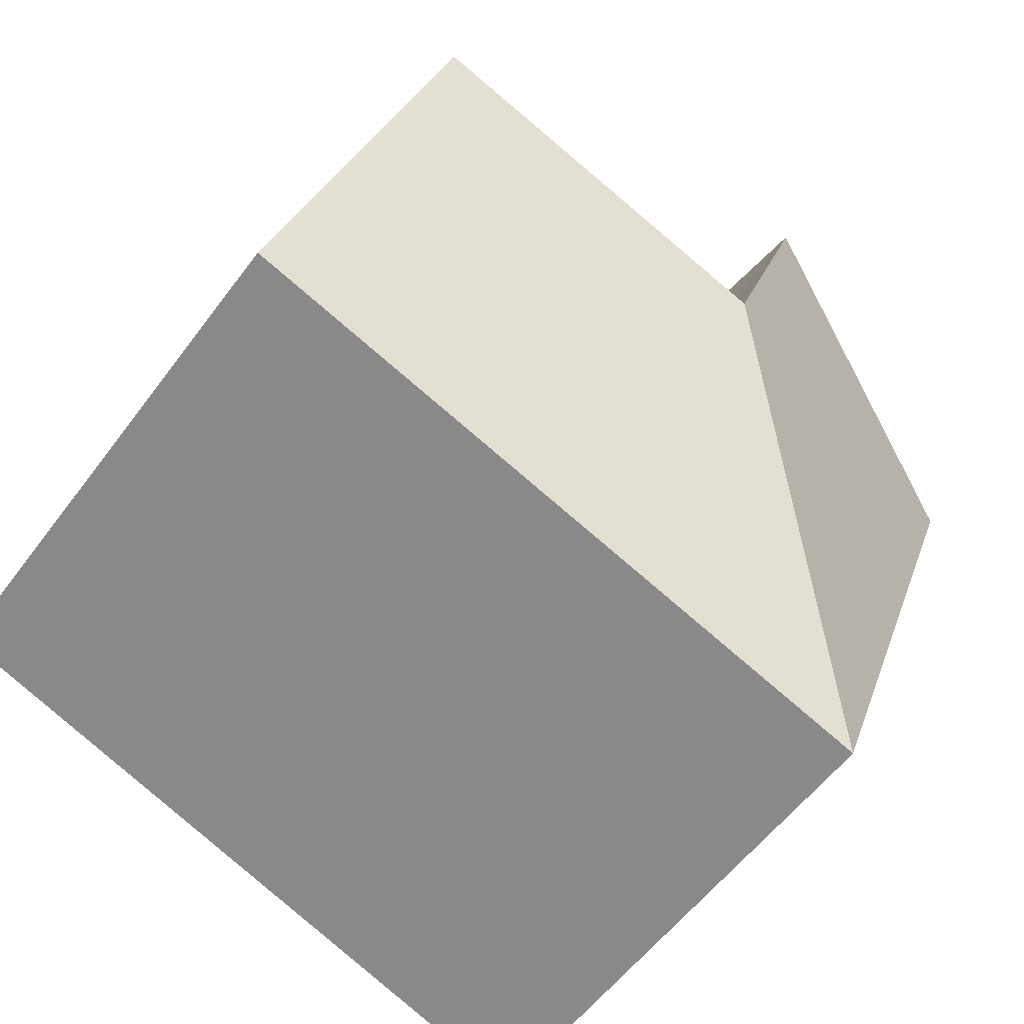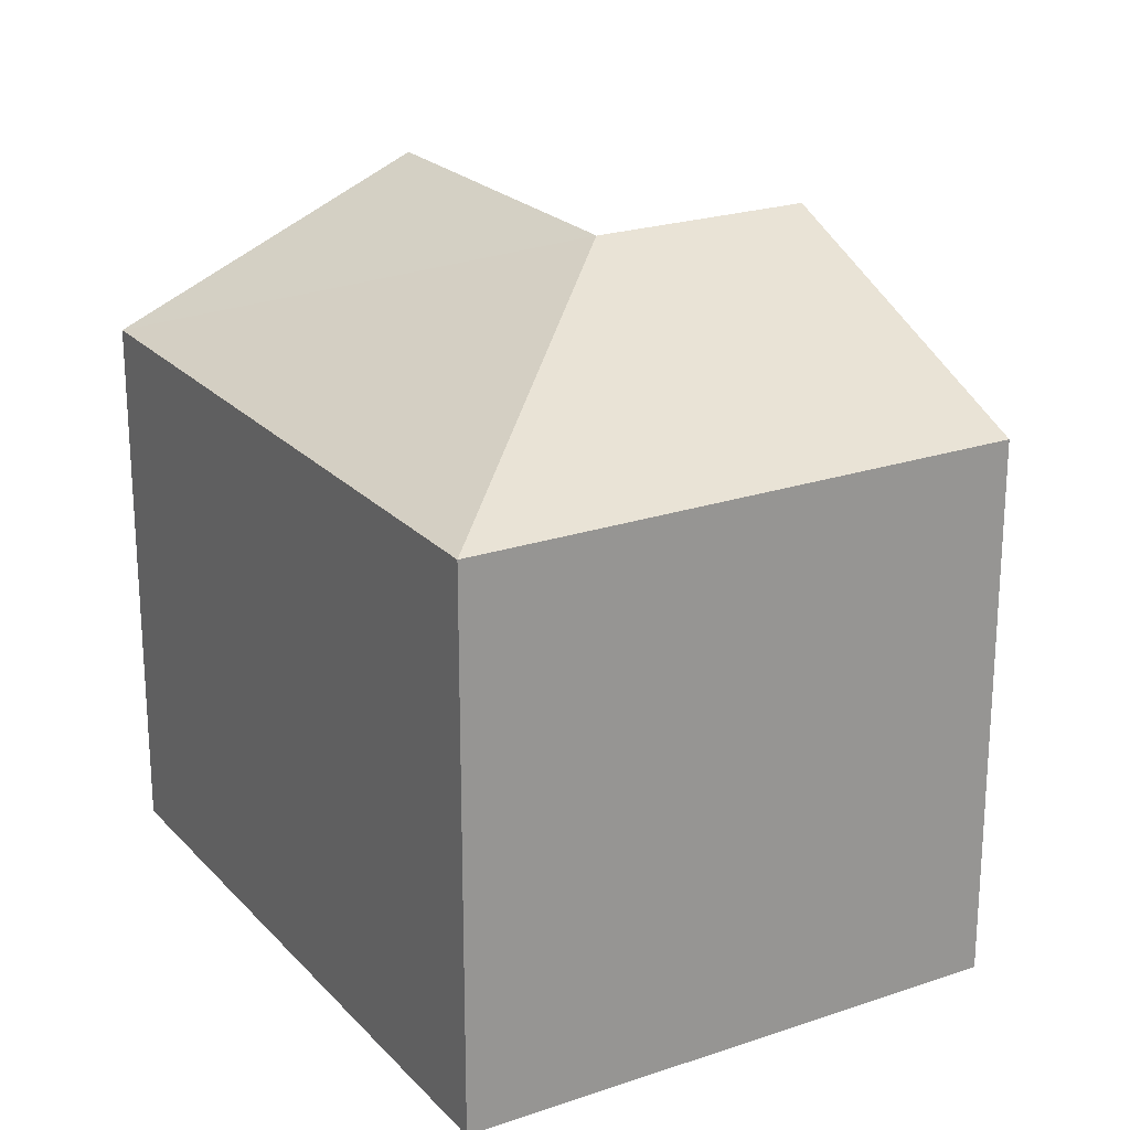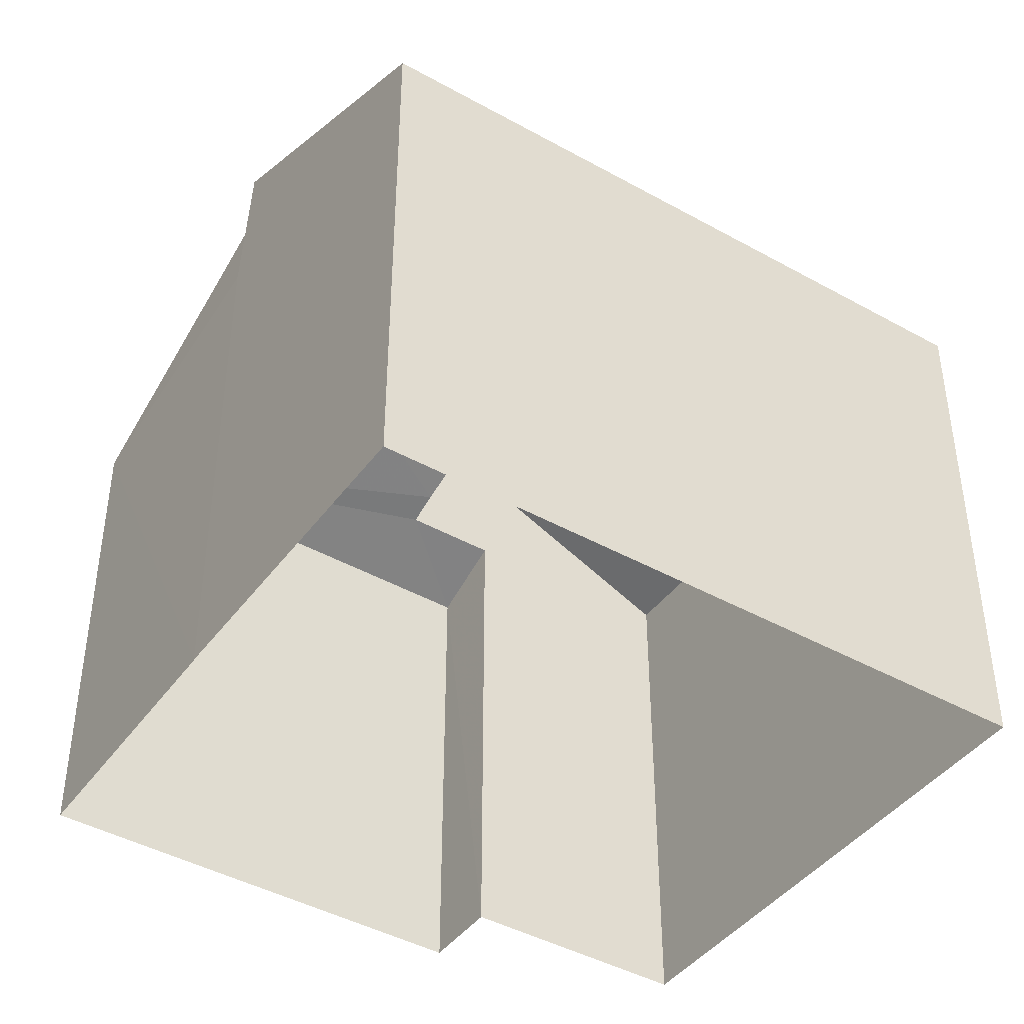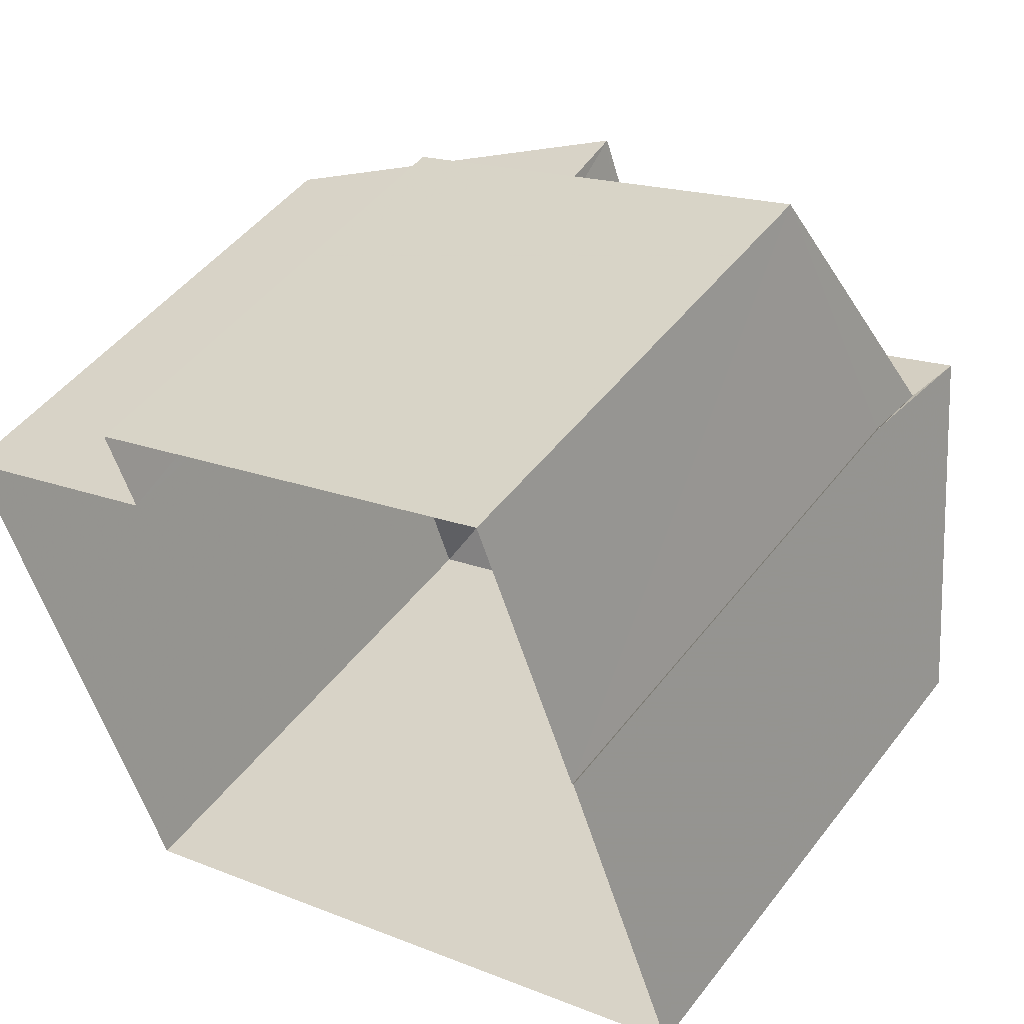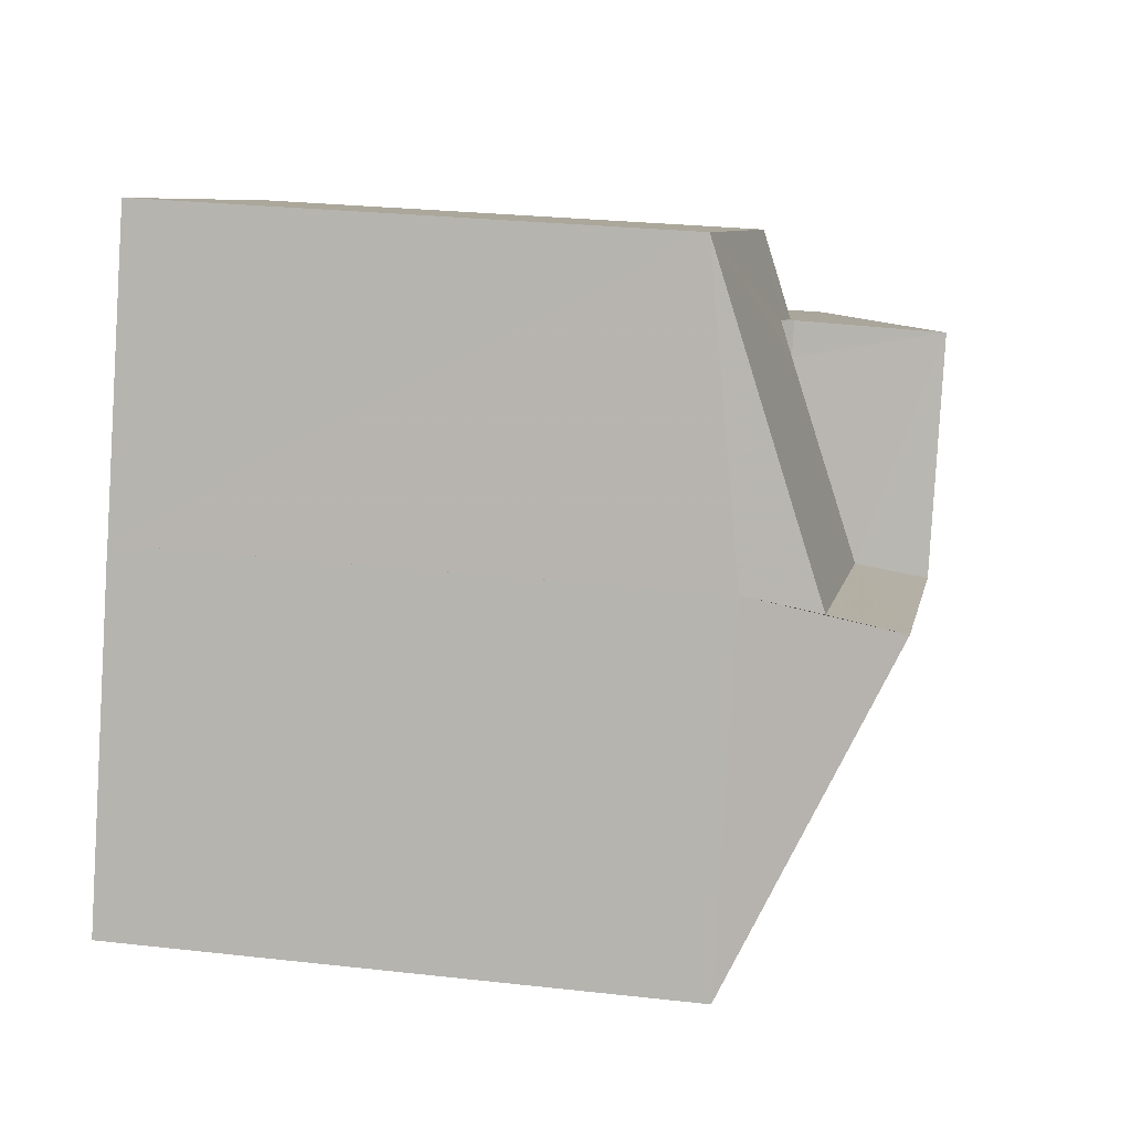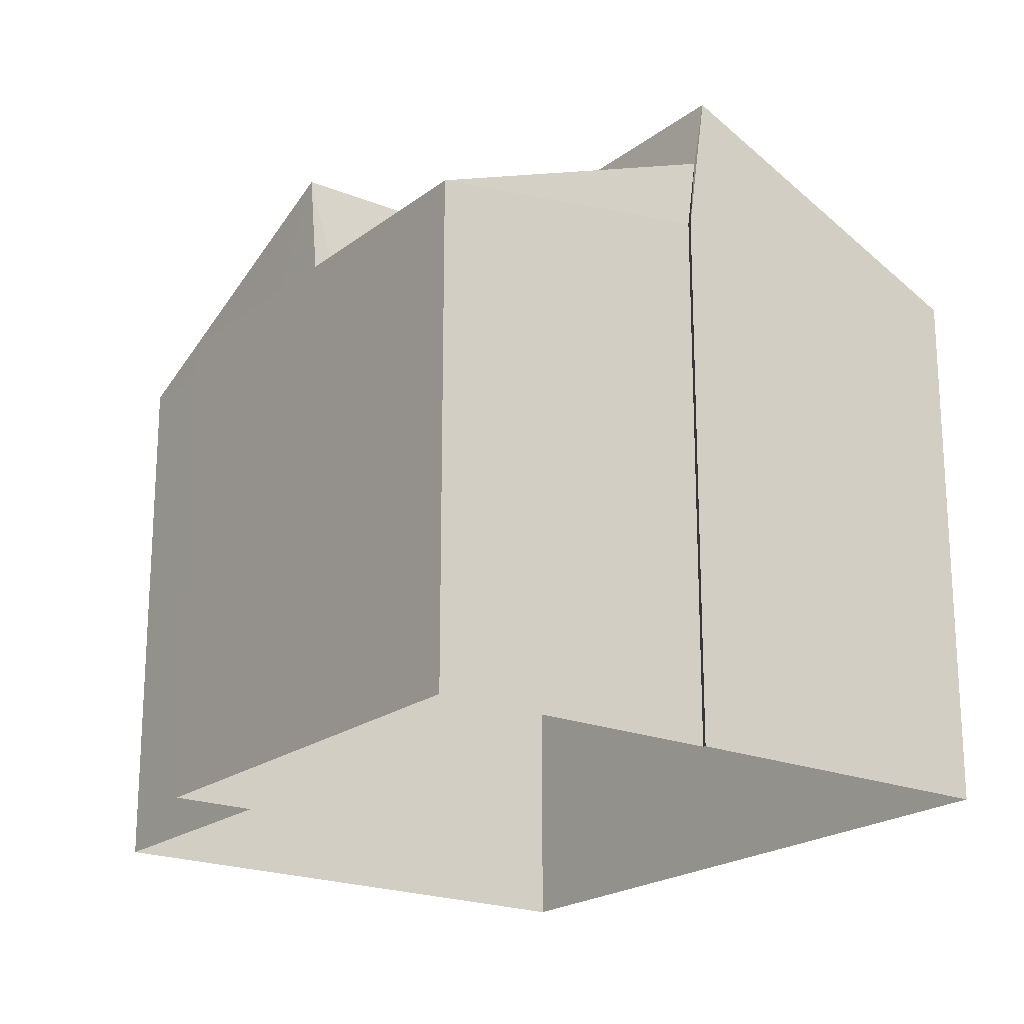
<metadata>
{"format":"obj","ext":"obj","renderer":"f3d","projection":"perspective","resolution":1024,"background":"white","views":[{"elev":-55.3,"azim":-35.7,"up":"+Y"},{"elev":22.3,"azim":40.0,"up":"+Z"},{"elev":-42.9,"azim":-53.1,"up":"+Z"},{"elev":47.7,"azim":-144.5,"up":"+Y"},{"elev":26.6,"azim":-79.9,"up":"+Y"},{"elev":-20.6,"azim":-145.9,"up":"+Z"}]}
</metadata>
<code>
v -2.244e+05 -1.276e+05 15.53
v -2.244e+05 -1.276e+05 15.53
v -2.244e+05 -1.276e+05 15.53
v -2.244e+05 -1.276e+05 15.53
v -2.244e+05 -1.276e+05 15.53
v -2.244e+05 -1.276e+05 15.53
v -2.244e+05 -1.276e+05 15.53
v -2.244e+05 -1.276e+05 15.53
v -2.244e+05 -1.276e+05 22.32
v -2.244e+05 -1.276e+05 22.32
v -2.244e+05 -1.276e+05 23.22
v -2.244e+05 -1.276e+05 24.1
v -2.244e+05 -1.276e+05 23.23
v -2.244e+05 -1.276e+05 24.1
v -2.244e+05 -1.276e+05 22.32
v -2.244e+05 -1.276e+05 21.77
v -2.244e+05 -1.276e+05 22.17
v -2.244e+05 -1.276e+05 21.77
v -2.244e+05 -1.276e+05 22.16
v -2.244e+05 -1.276e+05 22.32
v -2.244e+05 -1.276e+05 22.32
v -2.244e+05 -1.276e+05 22.32
v -2.244e+05 -1.276e+05 24.1
v -2.244e+05 -1.276e+05 22.32
f 1 2 3
f 4 3 5
f 1 6 2
f 7 5 8
f 5 2 8
f 3 2 5
f 9 10 11
f 10 12 11
f 11 12 13
f 12 14 13
f 15 11 13
f 11 15 16
f 17 18 19
f 18 16 19
f 16 15 19
f 14 20 21
f 14 12 20
f 14 21 22
f 23 14 22
f 24 15 23
f 23 13 14
f 23 15 13
f 18 7 8
f 16 18 8
f 21 1 3
f 21 20 1
f 4 5 17
f 4 17 22
f 22 17 23
f 17 19 24
f 23 17 24
f 5 7 18
f 17 5 18
f 2 16 8
f 16 9 11
f 2 9 16
f 10 6 20
f 10 20 12
f 6 1 20
f 22 3 4
f 22 21 3
f 19 15 24
f 9 6 10
f 9 2 6

</code>
